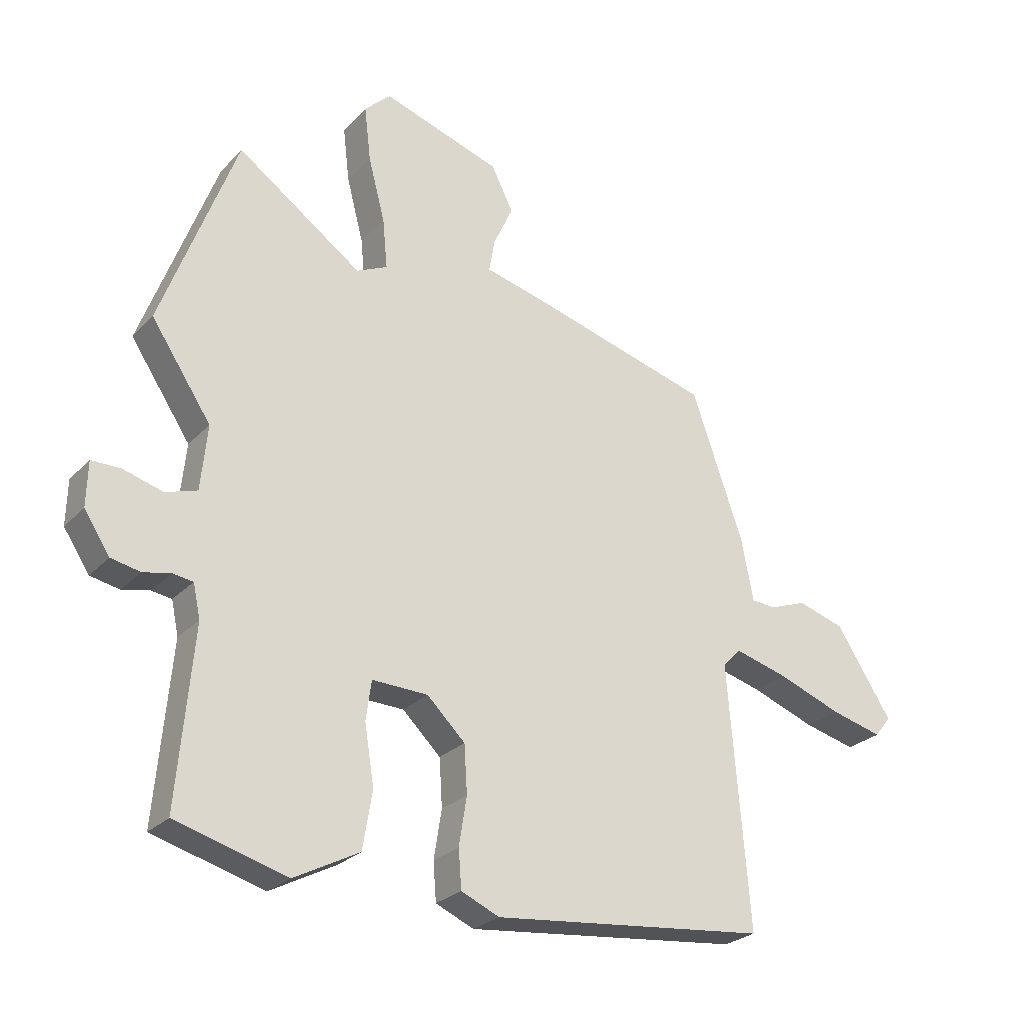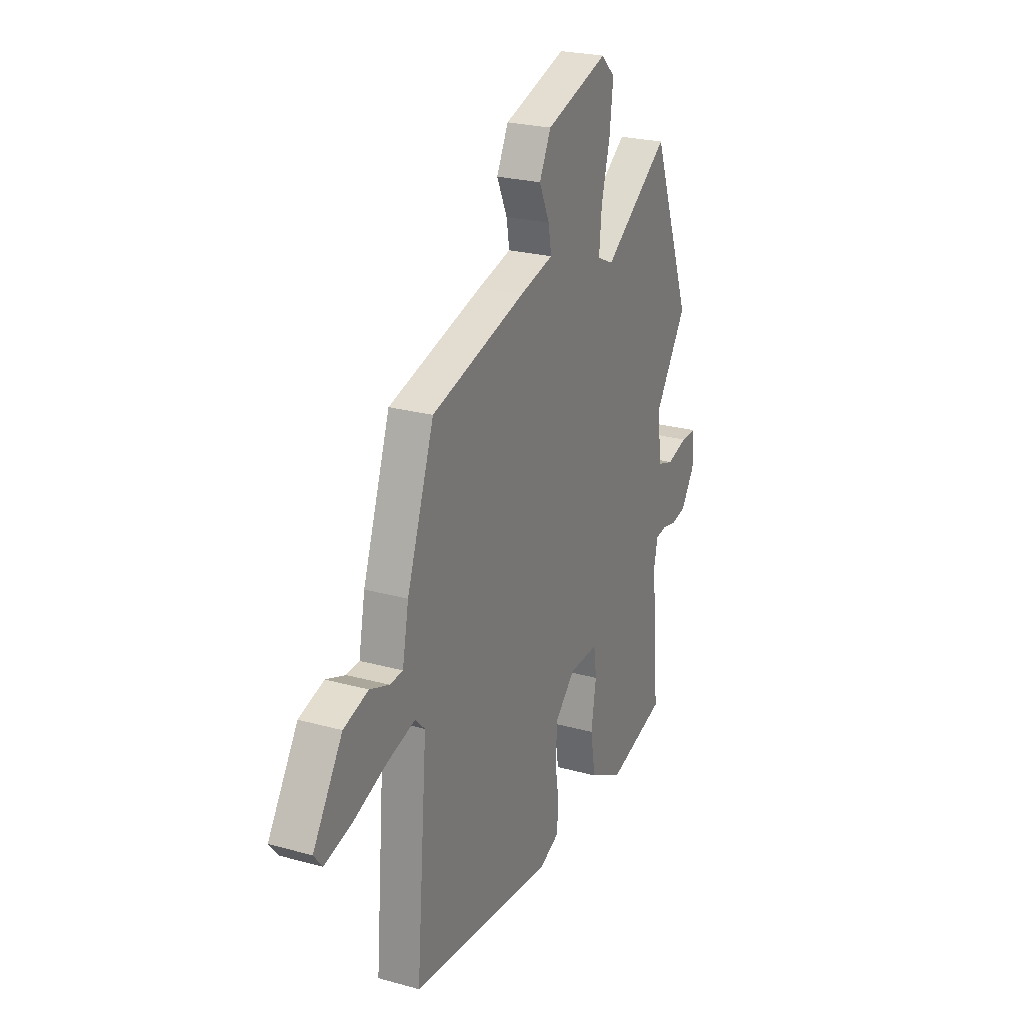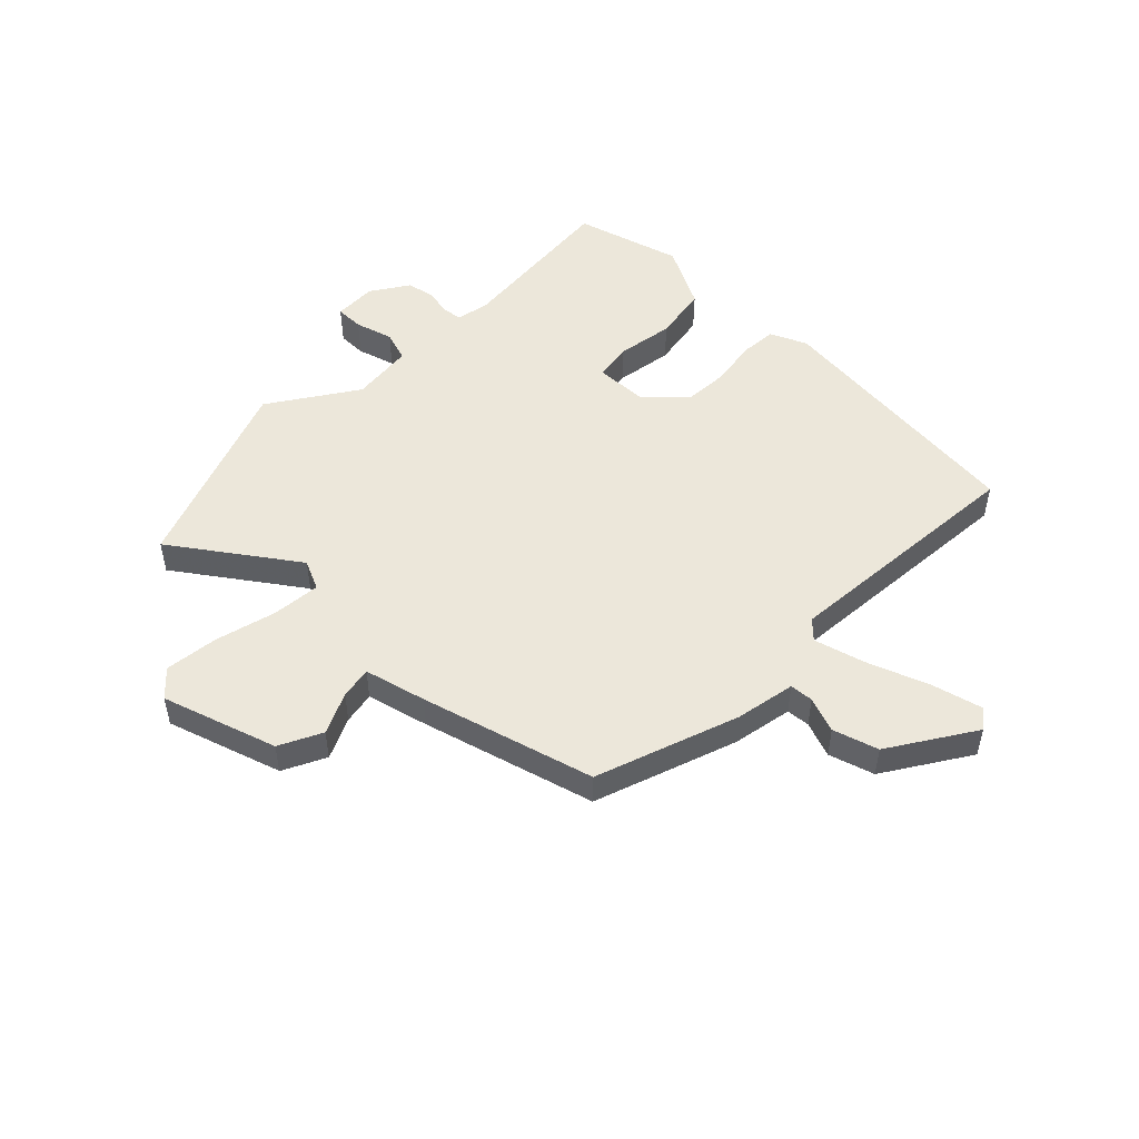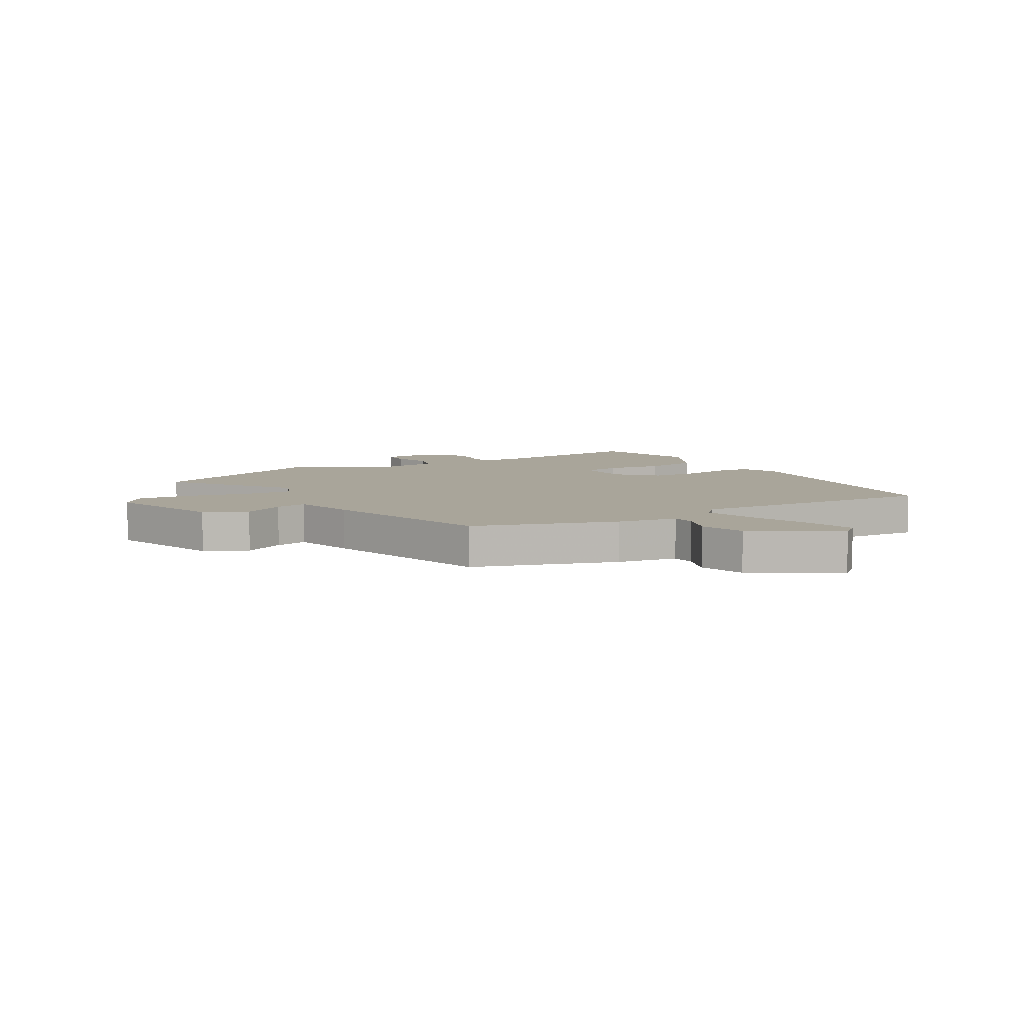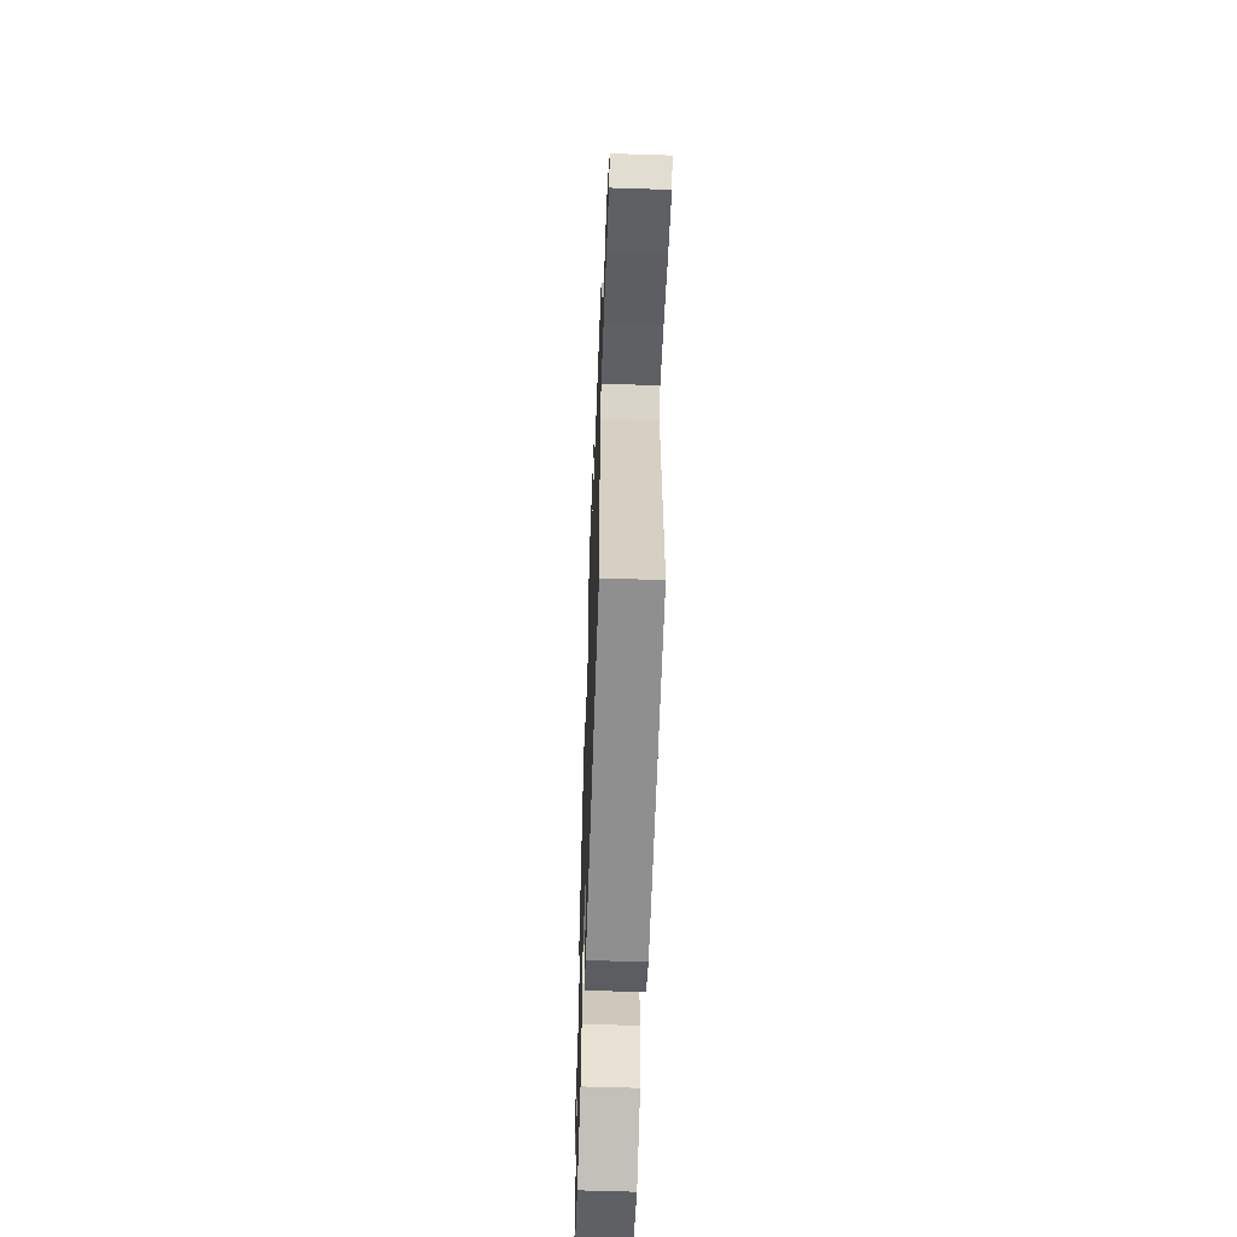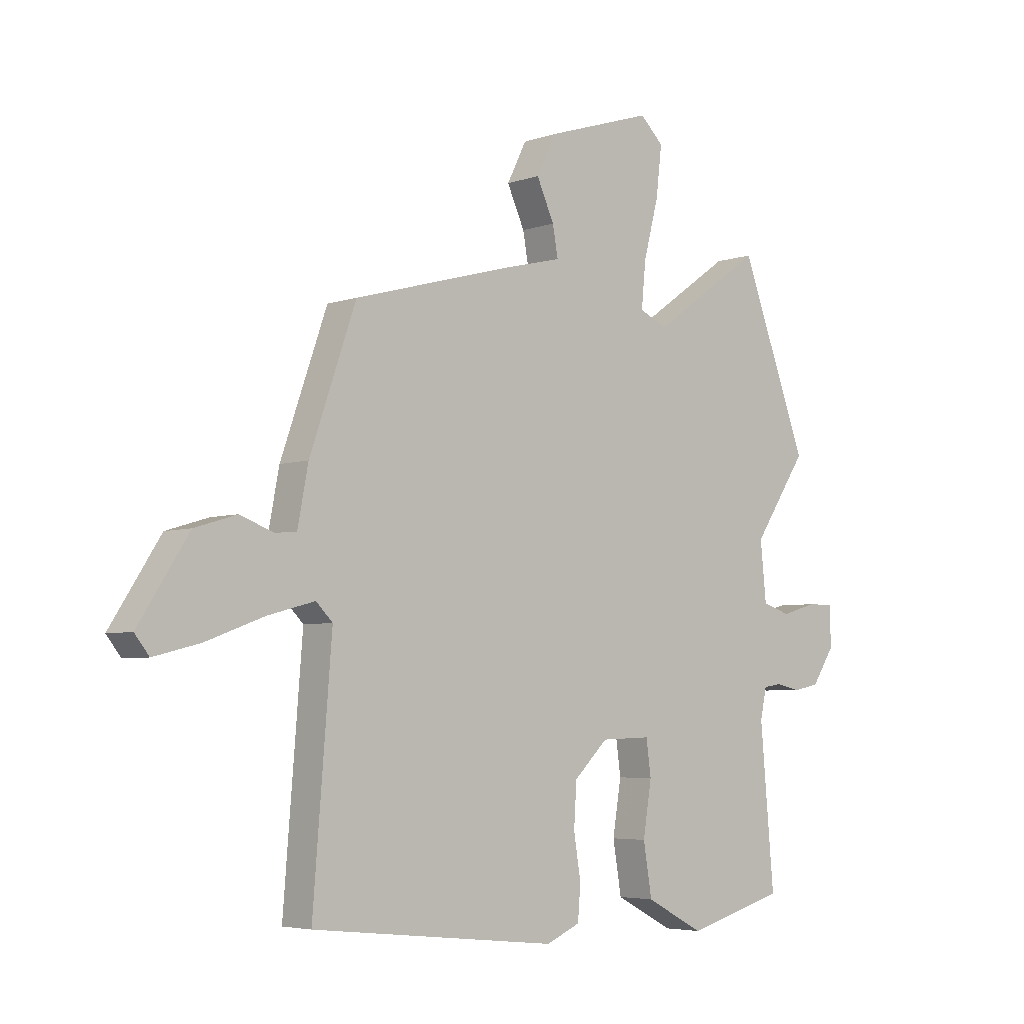
<metadata>
{"format":"obj","ext":"obj","renderer":"f3d","projection":"perspective","resolution":1024,"background":"white","views":[{"elev":-26.1,"azim":-32.8,"up":"+Z"},{"elev":24.3,"azim":114.6,"up":"+Z"},{"elev":50.7,"azim":44.4,"up":"+Y"},{"elev":7.5,"azim":58.4,"up":"+Y"},{"elev":-59.3,"azim":88.0,"up":"+Z"},{"elev":-4.8,"azim":137.7,"up":"+Z"}]}
</metadata>
<code>
v -0.496 0.07 -0.452
v -0.47 0.07 -0.158
v -0.482 0.07 -0.102
v -0.516 0.07 -0.097
v -0.562 0.07 -0.107
v -0.611 0.07 -0.097
v -0.654 0.07 -0.032
v -0.652 0.07 0.043
v -0.603 0.07 0.043
v -0.537 0.07 0.024
v -0.484 0.07 0.041
v -0.473 0.07 0.15
v -0.574 0.07 0.301
v -0.448 0.07 0.639
v -0.238 0.07 0.491
v -0.186 0.07 0.515
v -0.194 0.07 0.599
v -0.222 0.07 0.706
v -0.233 0.07 0.799
v -0.189 0.07 0.841
v 0.011 0.07 0.777
v 0.048 0.07 0.703
v 0.015 0.07 0.631
v 0.005 0.07 0.575
v 0.113 0.07 0.548
v 0.414 0.07 0.465
v 0.501 0.07 0.217
v 0.521 0.07 0.112
v 0.562 0.07 0.109
v 0.624 0.07 0.132
v 0.703 0.07 0.108
v 0.797 0.07 -0.038
v 0.77 0.07 -0.072
v 0.683 0.07 -0.05
v 0.575 0.07 -0.01
v 0.486 0.07 0.014
v 0.455 0.07 -0.017
v 0.49 0.07 -0.455
v 0.027 0.07 -0.504
v -0.037 0.07 -0.476
v -0.042 0.07 -0.412
v -0.029 0.07 -0.331
v -0.034 0.07 -0.251
v -0.098 0.07 -0.189
v -0.192 0.07 -0.186
v -0.201 0.07 -0.252
v -0.185 0.07 -0.351
v -0.201 0.07 -0.447
v -0.31 0.07 -0.504
v -0.496 0 -0.452
v -0.47 0 -0.158
v -0.482 0 -0.102
v -0.516 0 -0.097
v -0.562 0 -0.107
v -0.611 0 -0.097
v -0.654 0 -0.032
v -0.652 0 0.043
v -0.603 0 0.043
v -0.537 0 0.024
v -0.484 0 0.041
v -0.473 0 0.15
v -0.574 0 0.301
v -0.448 0 0.639
v -0.238 0 0.491
v -0.186 0 0.515
v -0.194 0 0.599
v -0.222 0 0.706
v -0.233 0 0.799
v -0.189 0 0.841
v 0.011 0 0.777
v 0.048 0 0.703
v 0.015 0 0.631
v 0.005 0 0.575
v 0.113 0 0.548
v 0.414 0 0.465
v 0.501 0 0.217
v 0.521 0 0.112
v 0.562 0 0.109
v 0.624 0 0.132
v 0.703 0 0.108
v 0.797 0 -0.038
v 0.77 0 -0.072
v 0.683 0 -0.05
v 0.575 0 -0.01
v 0.486 0 0.014
v 0.455 0 -0.017
v 0.49 0 -0.455
v 0.027 0 -0.504
v -0.037 0 -0.476
v -0.042 0 -0.412
v -0.029 0 -0.331
v -0.034 0 -0.251
v -0.098 0 -0.189
v -0.192 0 -0.186
v -0.201 0 -0.252
v -0.185 0 -0.351
v -0.201 0 -0.447
v -0.31 0 -0.504
f 46 47 48 49
f 45 46 49 1
f 39 40 41 42
f 37 38 39 42
f 36 37 42 43
f 32 33 34 35
f 32 35 36
f 29 30 31 32
f 28 29 32 36
f 24 25 26 27
f 24 27 28 36
f 20 21 22 23
f 20 23 24
f 17 18 19 20
f 16 17 20 24
f 15 16 24 36
f 12 13 14 15
f 11 12 15 36
f 7 8 9 10
f 4 5 6 7
f 3 4 7 10
f 45 1 2
f 44 45 2 3
f 36 43 44
f 11 36 44
f 3 10 11 44
f 98 97 96 95
f 50 98 95 94
f 91 90 89 88
f 91 88 87 86
f 92 91 86 85
f 84 83 82 81
f 85 84 81
f 81 80 79 78
f 85 81 78 77
f 76 75 74 73
f 85 77 76 73
f 72 71 70 69
f 73 72 69
f 69 68 67 66
f 73 69 66 65
f 85 73 65 64
f 64 63 62 61
f 85 64 61 60
f 59 58 57 56
f 56 55 54 53
f 59 56 53 52
f 51 50 94
f 52 51 94 93
f 93 92 85
f 93 85 60
f 93 60 59 52
f 1 50 51 2
f 2 51 52 3
f 3 52 53 4
f 4 53 54 5
f 5 54 55 6
f 6 55 56 7
f 7 56 57 8
f 8 57 58 9
f 9 58 59 10
f 10 59 60 11
f 11 60 61 12
f 12 61 62 13
f 13 62 63 14
f 14 63 64 15
f 15 64 65 16
f 16 65 66 17
f 17 66 67 18
f 18 67 68 19
f 19 68 69 20
f 20 69 70 21
f 21 70 71 22
f 22 71 72 23
f 23 72 73 24
f 24 73 74 25
f 25 74 75 26
f 26 75 76 27
f 27 76 77 28
f 28 77 78 29
f 29 78 79 30
f 30 79 80 31
f 31 80 81 32
f 32 81 82 33
f 33 82 83 34
f 34 83 84 35
f 35 84 85 36
f 36 85 86 37
f 37 86 87 38
f 38 87 88 39
f 39 88 89 40
f 40 89 90 41
f 41 90 91 42
f 42 91 92 43
f 43 92 93 44
f 44 93 94 45
f 45 94 95 46
f 46 95 96 47
f 47 96 97 48
f 48 97 98 49
f 49 98 50 1

</code>
